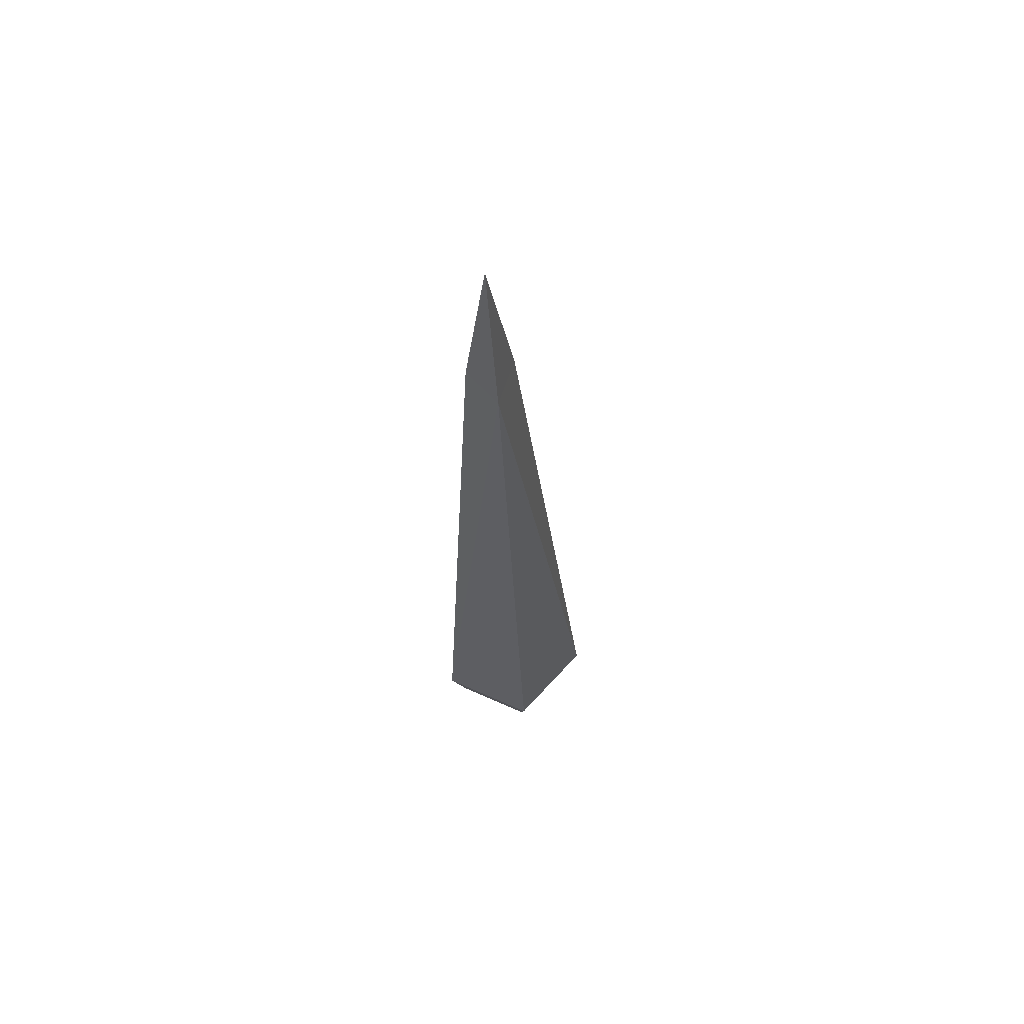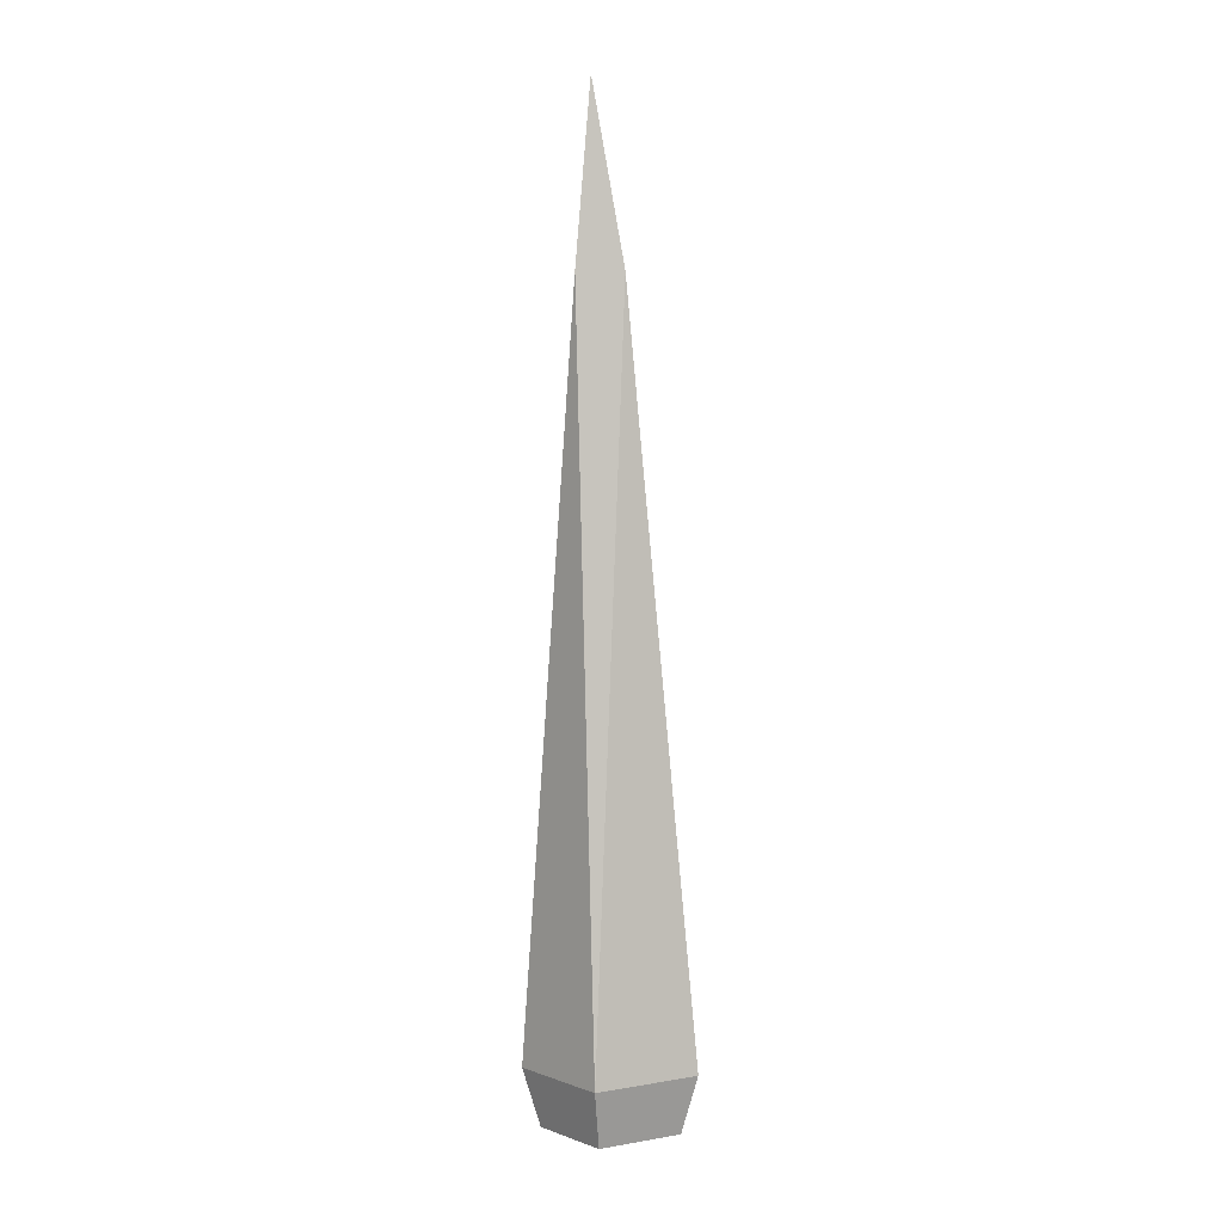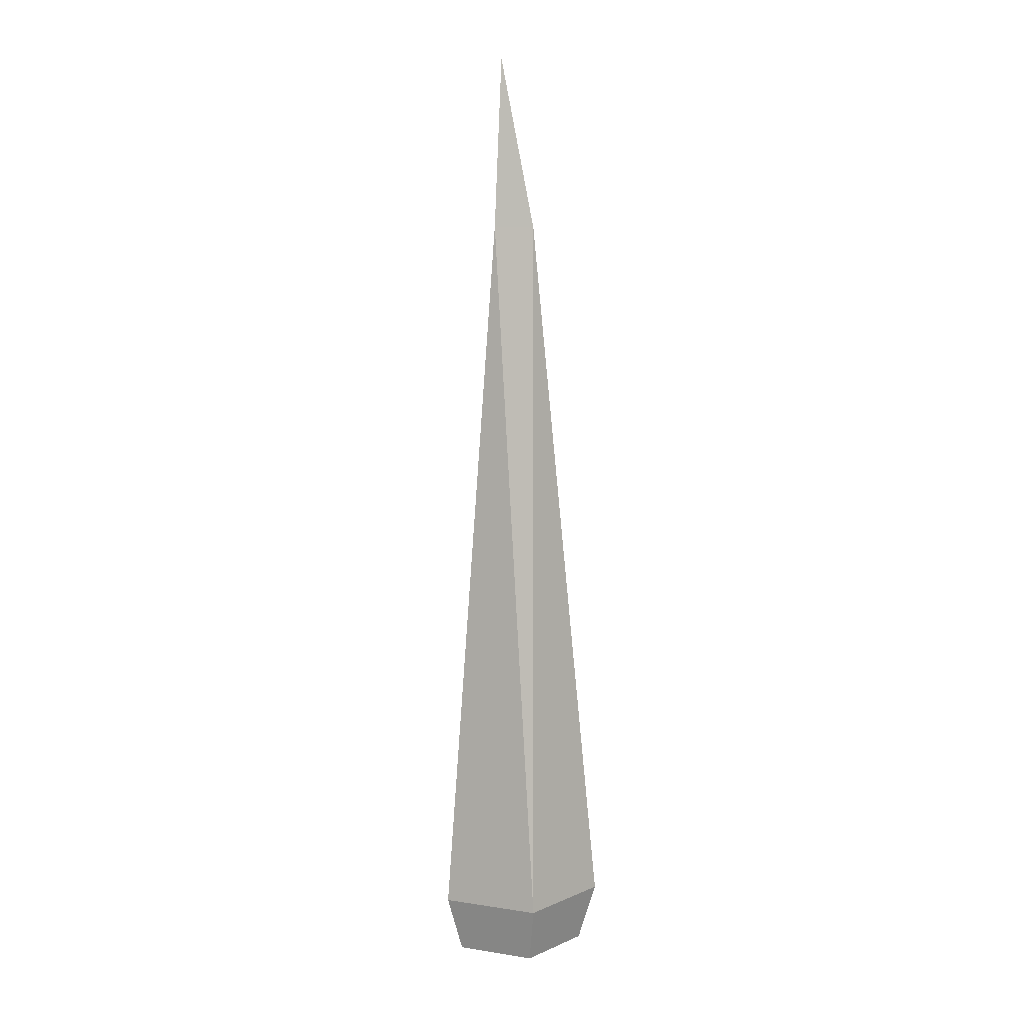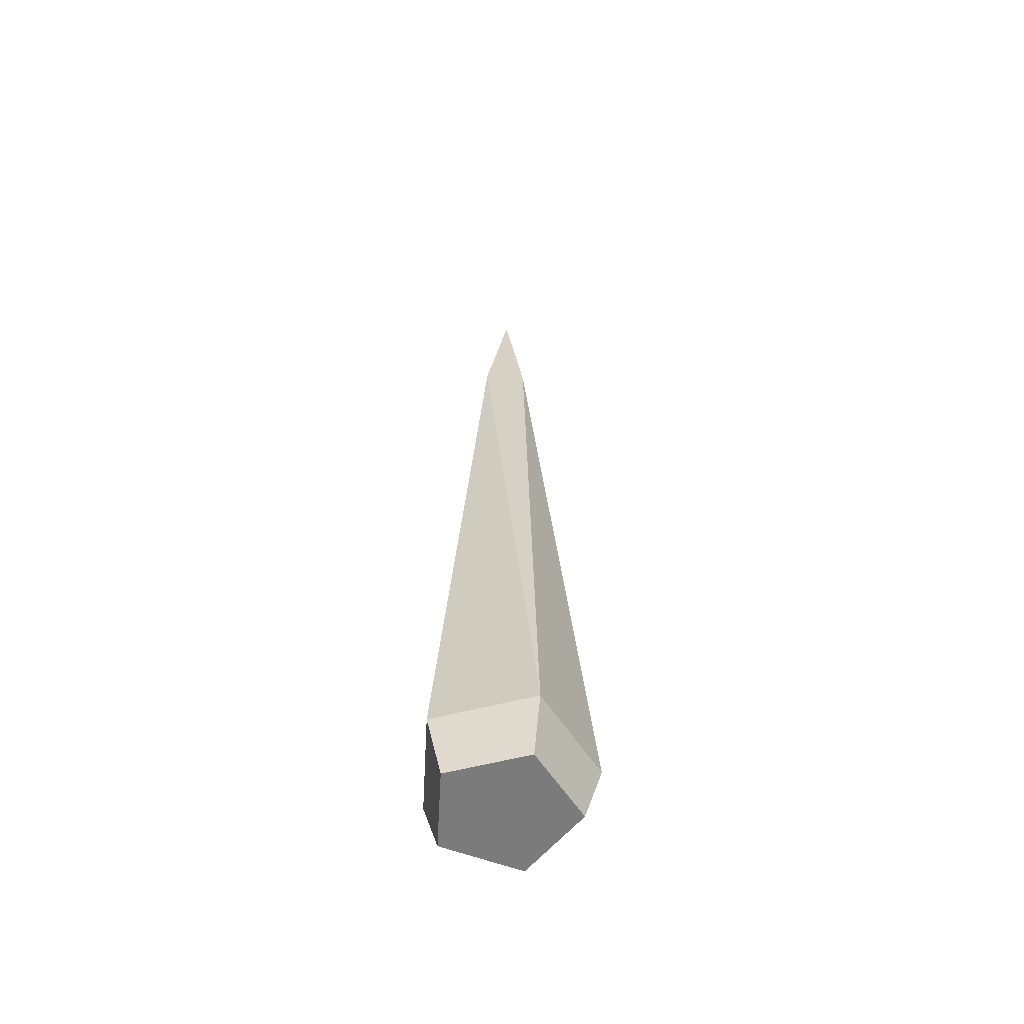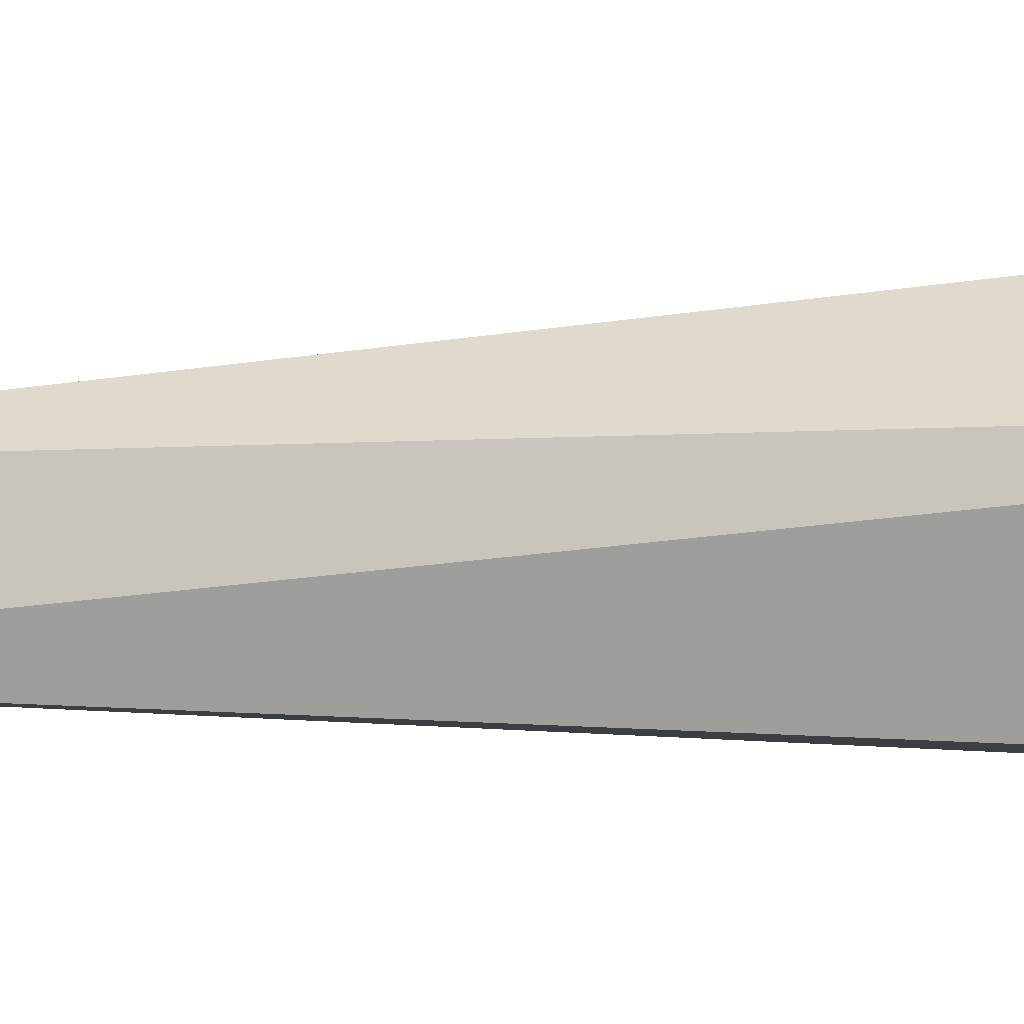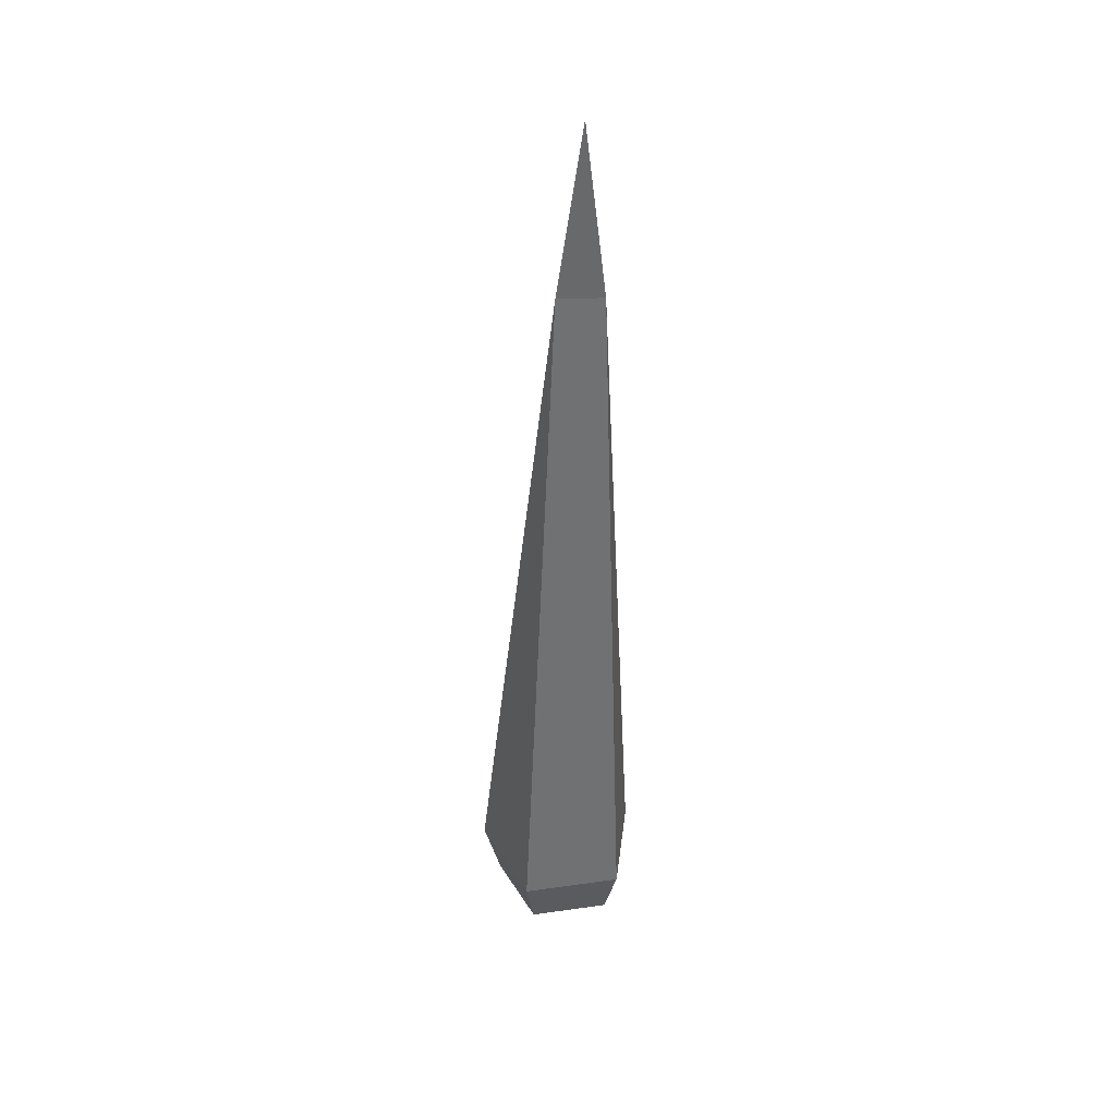
<metadata>
{"format":"obj","ext":"obj","renderer":"f3d","projection":"perspective","resolution":1024,"background":"white","views":[{"elev":65.7,"azim":27.5,"up":"+Z"},{"elev":5.5,"azim":-20.7,"up":"+Z"},{"elev":7.4,"azim":-44.3,"up":"+Z"},{"elev":-57.0,"azim":89.8,"up":"+Z"},{"elev":1.4,"azim":54.7,"up":"+Y"},{"elev":39.4,"azim":-151.9,"up":"+Z"}]}
</metadata>
<code>
v -1.594 -3.382 -27.34
v -3.306 1.078 -27.38
v 3.175 -3.132 -27.21
v -3.306 1.078 -27.38
v 4.411 1.482 -27.18
v 3.175 -3.132 -27.21
v 4.411 1.482 -27.18
v -3.306 1.078 -27.38
v 0.4059 4.085 -27.29
v 0.3582 5.077 -23.91
v 4.411 1.482 -27.18
v 0.4059 4.085 -27.29
v -3.306 1.078 -27.38
v 0.3582 5.077 -23.91
v 0.4059 4.085 -27.29
v 5.368 1.823 -23.78
v 4.411 1.482 -27.18
v 0.3582 5.077 -23.91
v 5.368 1.823 -23.78
v 3.175 -3.132 -27.21
v 4.411 1.482 -27.18
v 0.3582 5.077 -23.91
v -3.306 1.078 -27.38
v -4.284 1.316 -24.04
v -1.594 -3.382 -27.34
v -4.284 1.316 -24.04
v -3.306 1.078 -27.38
v -4.284 1.316 -24.04
v -1.594 -3.382 -27.34
v -2.144 -4.262 -23.98
v -1.825 -0.5127 18.51
v -4.284 1.316 -24.04
v -2.144 -4.262 -23.98
v -1.825 -0.5127 18.51
v 0.3582 5.077 -23.91
v -4.284 1.316 -24.04
v 0.2852 1.197 18.77
v 0.3582 5.077 -23.91
v -1.825 -0.5127 18.51
v 0.2852 1.197 18.77
v 5.368 1.823 -23.78
v 0.3582 5.077 -23.91
v 0.2852 1.197 18.77
v -1.825 -0.5127 18.51
v -0.752 2e-05 28.66
v 0.6367 -1.378 18.5
v 0.2852 1.197 18.77
v -0.752 2e-05 28.66
v 0.6367 -1.378 18.5
v 5.368 1.823 -23.78
v 0.2852 1.197 18.77
v -1.825 -0.5127 18.51
v 0.6367 -1.378 18.5
v -0.752 2e-05 28.66
v -1.825 -0.5127 18.51
v -2.144 -4.262 -23.98
v 0.6367 -1.378 18.5
v 3.175 -3.132 -27.21
v -2.144 -4.262 -23.98
v -1.594 -3.382 -27.34
v 5.368 1.823 -23.78
v 0.6367 -1.378 18.5
v 3.822 -3.95 -23.82
v 3.175 -3.132 -27.21
v 5.368 1.823 -23.78
v 3.822 -3.95 -23.82
v 0.6367 -1.378 18.5
v -2.144 -4.262 -23.98
v 3.822 -3.95 -23.82
v -2.144 -4.262 -23.98
v 3.175 -3.132 -27.21
v 3.822 -3.95 -23.82
g UnrealEdObject
f 1 2 3
f 4 5 6
f 7 8 9
f 10 11 12
f 13 14 15
f 16 17 18
f 19 20 21
f 22 23 24
f 25 26 27
f 28 29 30
f 31 32 33
f 34 35 36
f 37 38 39
f 40 41 42
f 43 44 45
f 46 47 48
f 49 50 51
f 52 53 54
f 55 56 57
f 58 59 60
f 61 62 63
f 64 65 66
f 67 68 69
f 70 71 72
g

</code>
